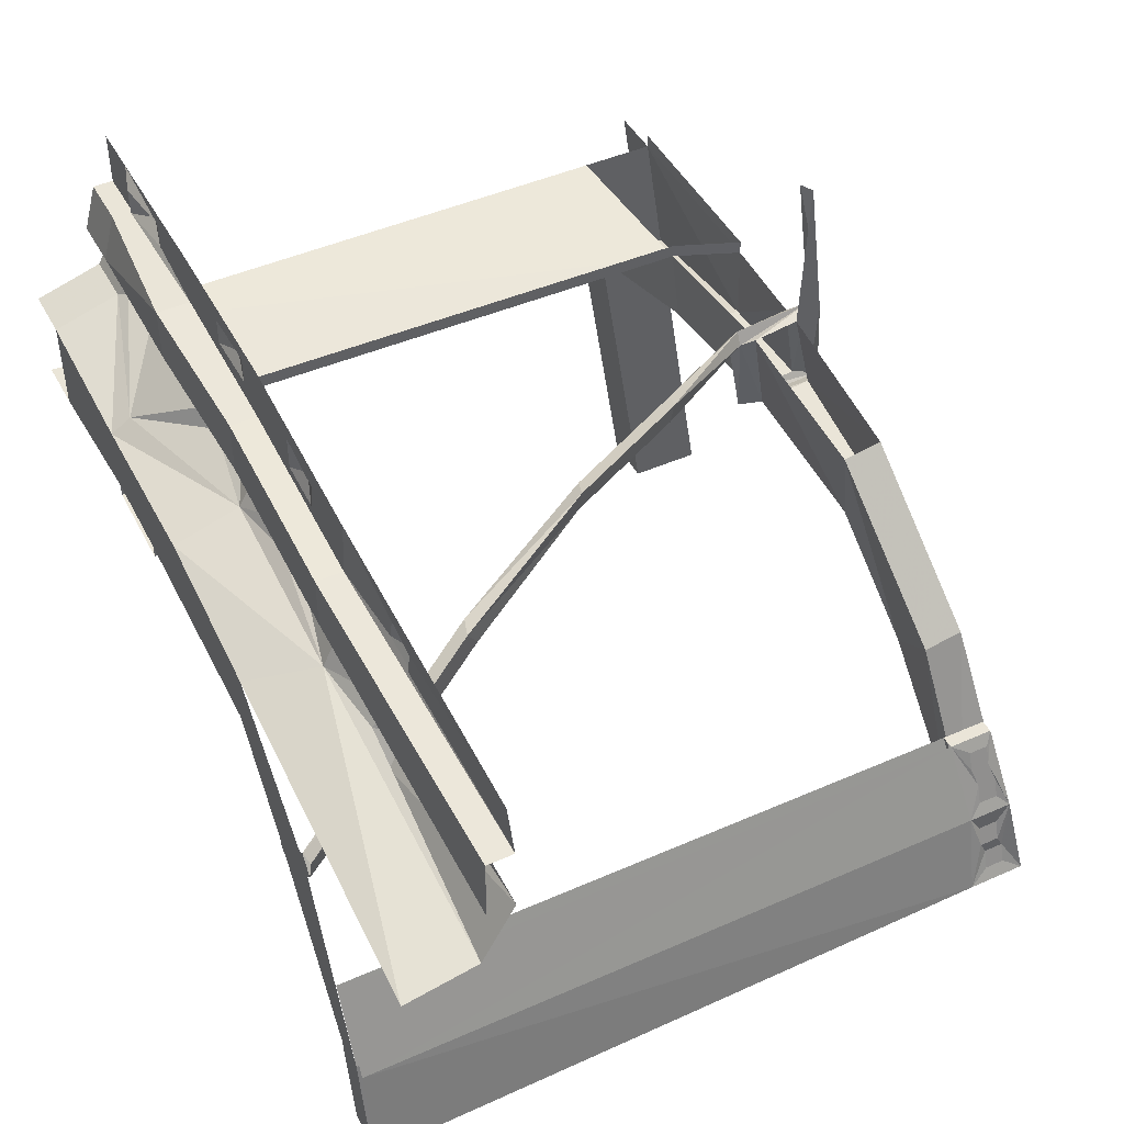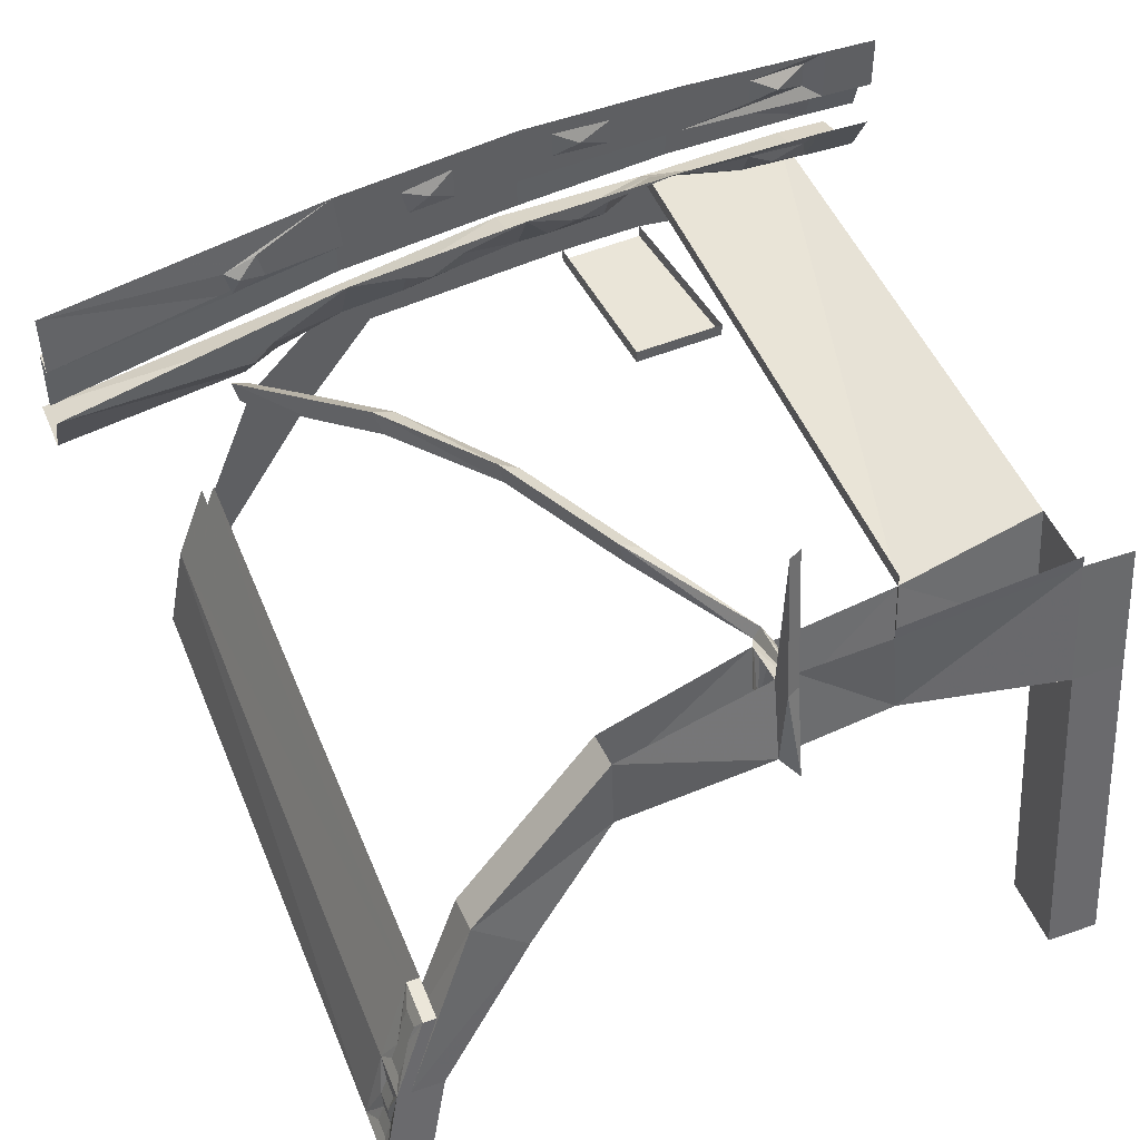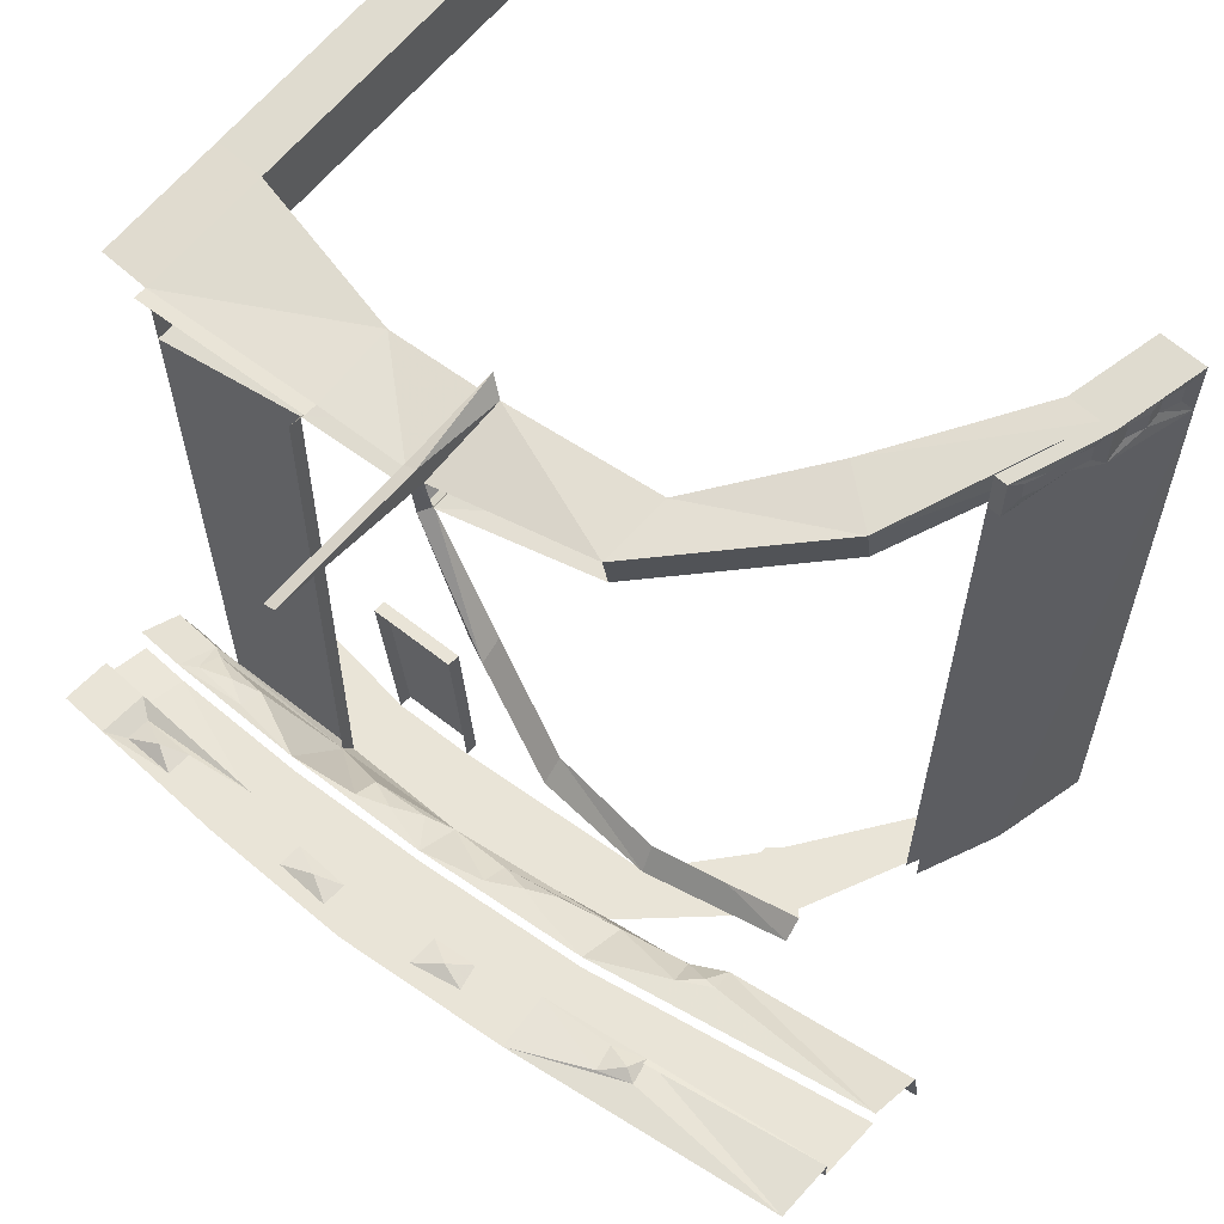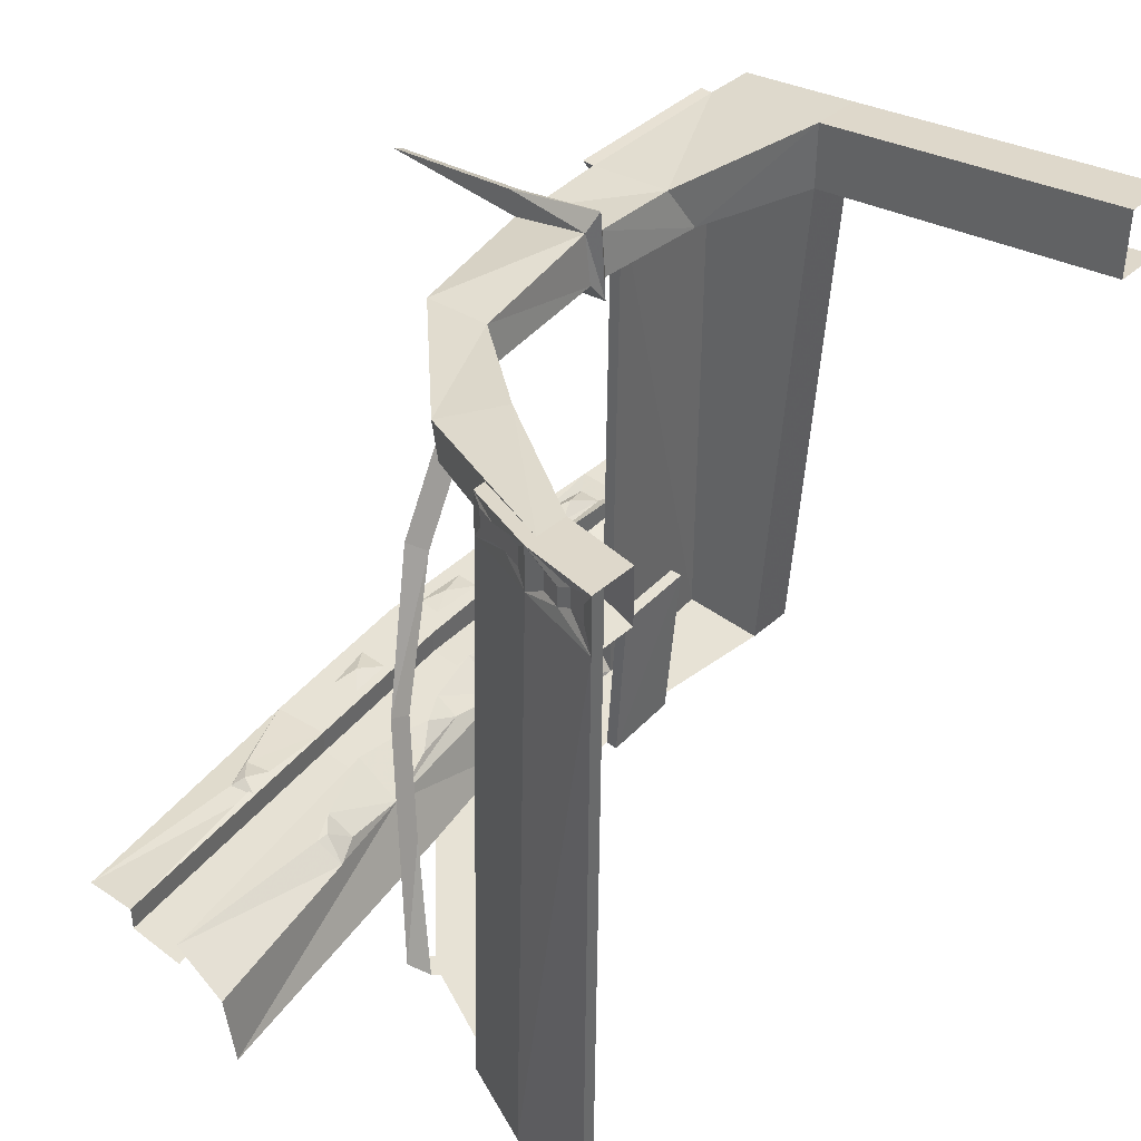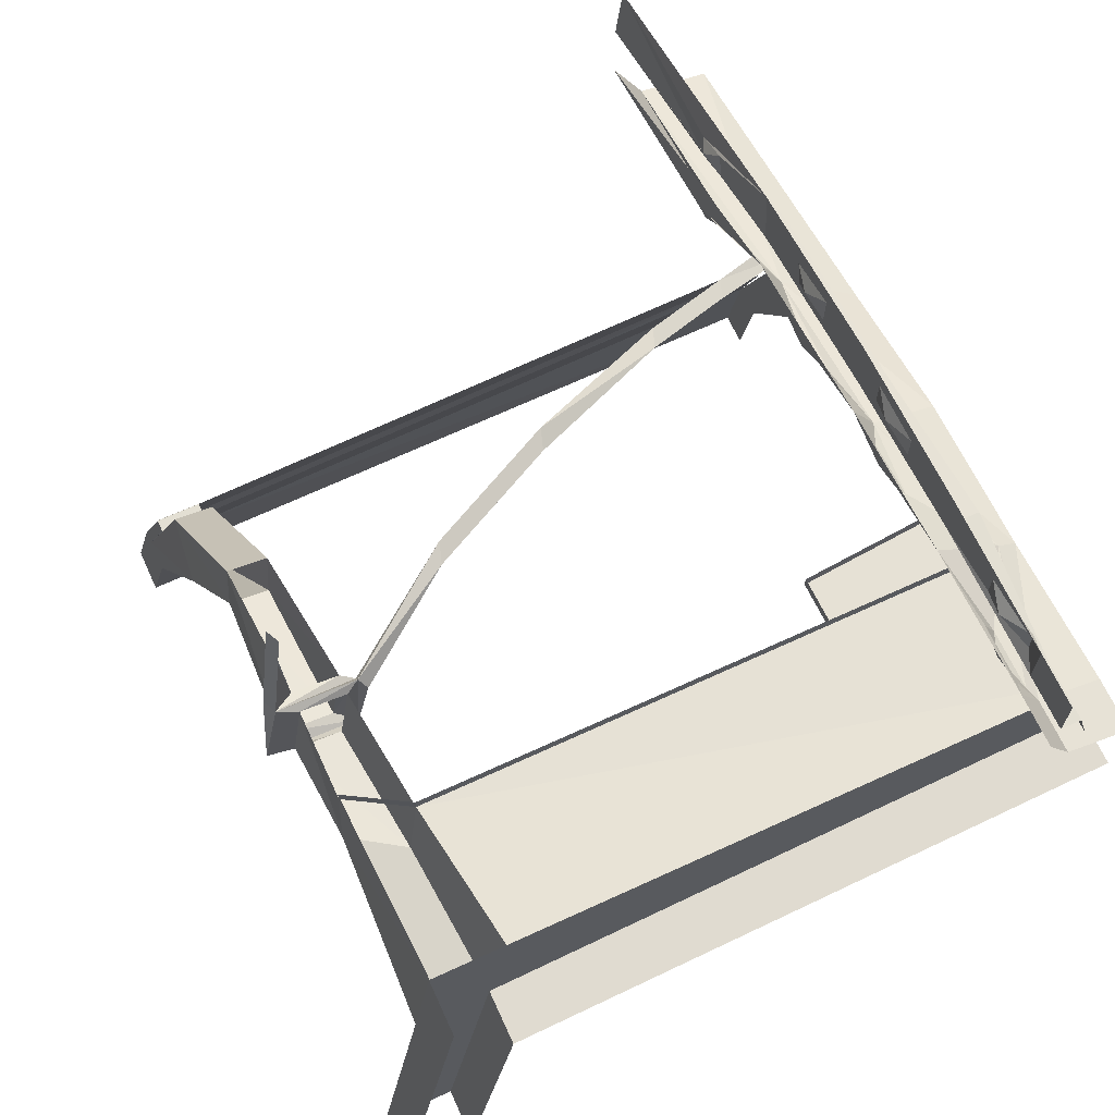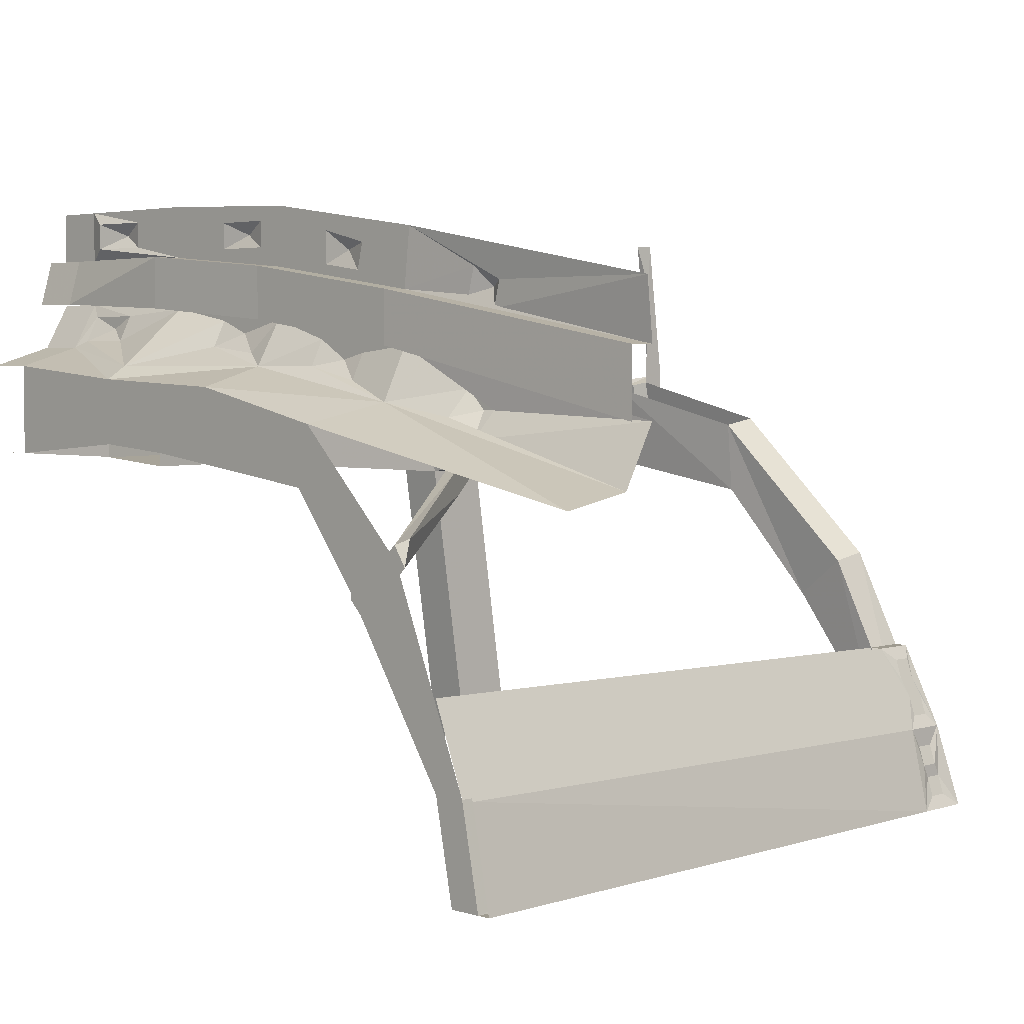
<metadata>
{"format":"obj","ext":"obj","renderer":"f3d","projection":"perspective","resolution":1024,"background":"white","views":[{"elev":45.5,"azim":-117.1,"up":"+Y"},{"elev":47.5,"azim":-21.1,"up":"+Y"},{"elev":61.2,"azim":-137.0,"up":"+Z"},{"elev":40.4,"azim":-47.2,"up":"+Z"},{"elev":66.9,"azim":65.3,"up":"+Y"},{"elev":3.7,"azim":-135.4,"up":"+Y"}]}
</metadata>
<code>
v -0.3516 -1.758 -0.5
v -0.3125 -1.758 -0.5
v -0.1953 -1.578 -0.5
v -0.2578 -1.531 -0.5
v -0.1797 -1.562 -0.5
v -0.2656 -1.523 -0.5
v -0.25 -1.5 -0.5
v -0.1953 -1.43 -0.375
v -0.2109 -1.453 -0.3672
v -0.2734 -1.492 -0.5
v -0.2188 -1.43 -0.3828
v -0.1641 -1.367 -0.2656
v -0.1406 -1.367 -0.2578
v -0.1562 -1.391 -0.25
v -0.07031 -1.344 -0.08594
v -0.07812 -1.312 -0.08594
v -0.05469 -1.32 -0.07812
v 0.02344 -1.32 0.07812
v 0.007812 -1.344 0.07031
v 0 -1.312 0.07031
v 0.1016 -1.336 0.2109
v 0.1094 -1.352 0.2031
v 0.09375 -1.352 0.2109
v 0.1016 -1.328 0.3047
v 0.1094 -1.336 0.2812
v 0.1094 -1.344 0.2266
v 0.1016 -1.453 0.2188
v 0.08594 -1.445 0.2422
v 0.08594 -1.344 0.2266
v 0.08594 -1.336 0.2812
v 0.08594 -1.211 0.2891
v 0.1016 -1.148 0.2812
v 0.08594 -1.328 0.3125
v 0.08594 -1.438 0.3047
v -0.375 -1.875 -0.5
v -0.3359 -1.875 -0.5
v -0.3047 -1.773 0.3438
v -0.3047 -1.773 0.2891
v -0.1953 -1.609 0.2734
v -0.1953 -1.602 0.3203
v -0.3438 -1.773 0.3438
v -0.3672 -1.875 0.3594
v -0.3281 -1.875 0.3594
v -0.3281 -1.875 0.2891
v -0.3438 -1.773 0.2891
v -0.2578 -1.562 0.2656
v -0.09375 -1.391 0.2422
v -0.09375 -1.477 0.25
v -0.09375 -1.469 0.2969
v -0.2578 -1.555 0.3125
v -0.09375 -1.383 0.2891
v -0.3672 -1.875 0.2891
v -0.3125 -1.656 -0.5
v -0.3047 -1.672 0.2734
v 0.5 -1.469 0.2109
v 0.4375 -1.469 0.2109
v 0.4375 -1.422 -0.5
v 0.5 -1.422 -0.5
v 0.4375 -1.312 0.1875
v 0.4375 -1.312 -0.5
v 0.2578 -1.406 -0.5
v 0.2578 -1.328 -0.5
v 0.07031 -1.336 -0.5
v 0.1562 -1.414 -0.5
v -0.1094 -1.375 -0.5
v -0.09375 -1.445 -0.5
v -0.2422 -1.508 -0.5
v -0.1797 -1.555 -0.5
v 0.4375 -1.469 0.2969
v 0.5 -1.469 0.2969
v 0.5 -1.312 0.2734
v 0.4375 -1.312 0.2734
v 0.4375 -1.875 0.2734
v 0.4375 -1.875 0.3594
v 0.5 -1.875 0.3594
v 0.5 -1.875 0.2734
v 0.2656 -1.438 0.2266
v 0.2578 -1.336 0.2109
v 0.2578 -1.32 0.2109
v 0.2578 -1.312 -0.4766
v 0.07031 -1.312 -0.4219
v -0.1484 -1.352 -0.4219
v -0.5 -1.453 -0.5
v -0.5 -1.438 -0.4141
v -0.2344 -1.367 -0.4062
v -0.2734 -1.391 -0.4062
v -0.5 -1.367 -0.375
v -0.2812 -1.359 -0.3828
v -0.1484 -1.289 -0.3906
v -0.2422 -1.336 -0.3828
v -0.07812 -1.328 -0.4062
v -0.07812 -1.297 -0.3906
v 0.07031 -1.258 -0.3906
v -0.007812 -1.281 -0.3906
v 0.1016 -1.297 -0.4062
v 0.1016 -1.266 -0.3906
v 0.2578 -1.242 -0.3906
v 0.1719 -1.258 -0.3906
v 0.3516 -1.281 -0.4141
v 0.3516 -1.25 -0.3984
v 0.4375 -1.234 -0.3906
v 0.4219 -1.25 -0.3984
v 0.4375 -1.289 -0.4219
v 0.5 -1.289 -0.4219
v 0.5 -1.234 -0.3906
v 0.2266 -1.43 0.2891
v 0.2188 -1.328 0.2812
v 0.1094 -1.438 0.2969
v 0.5 -1.312 -0.5
v 0.4375 -1.234 -0.4297
v 0.4375 -1.18 -0.4141
v 0.2578 -1.18 -0.4297
v 0.2578 -1.242 -0.4297
v 0.07031 -1.195 -0.4219
v 0.07031 -1.258 -0.4219
v -0.1484 -1.227 -0.4219
v -0.1484 -1.289 -0.4219
v -0.5 -1.289 -0.4062
v -0.5 -1.367 -0.4062
v 0.4375 -1.18 -0.3906
v 0.2578 -1.18 -0.3906
v 0.07031 -1.195 -0.3906
v -0.1484 -1.227 -0.3906
v -0.5 -1.289 -0.375
v -0.2422 -1.234 -0.3828
v -0.2812 -1.25 -0.3828
v -0.5 -1.219 -0.3828
v -0.2891 -1.219 -0.3828
v -0.1562 -1.156 -0.3906
v -0.25 -1.203 -0.3828
v -0.07031 -1.203 -0.3906
v -0.07812 -1.172 -0.3906
v 0.0625 -1.125 -0.3906
v -0.01562 -1.156 -0.3906
v 0.1016 -1.172 -0.3906
v 0.1016 -1.141 -0.3906
v 0.2578 -1.117 -0.3906
v 0.1719 -1.141 -0.3906
v 0.3438 -1.164 -0.3906
v 0.3438 -1.133 -0.3906
v 0.4375 -1.117 -0.3906
v 0.4141 -1.133 -0.3984
v 0.5 -1.18 -0.3906
v 0.5 -1.117 -0.3906
v -0.2656 -1.359 -0.3828
v -0.007812 -1.312 -0.4062
v -0.04688 -1.305 -0.3906
v 0.1719 -1.289 -0.4062
v 0.1328 -1.273 -0.3906
v 0.4219 -1.281 -0.4141
v 0.3828 -1.266 -0.3984
v -0.2734 -1.227 -0.375
v -0.01562 -1.195 -0.3906
v -0.04688 -1.18 -0.3828
v 0.1719 -1.172 -0.3906
v 0.1328 -1.156 -0.3828
v 0.4141 -1.164 -0.3984
v 0.375 -1.148 -0.3828
v 0.5 -1.234 -0.4297
v 0.5 -1.18 -0.4141
v -0.3828 -1.875 0.2891
v -0.3594 -1.773 0.2891
v -0.3672 -1.758 -0.5
v -0.3906 -1.875 -0.5
v -0.3828 -1.875 0.3594
v -0.375 -1.859 0.3359
v -0.375 -1.859 0.3125
v -0.3672 -1.836 0.3125
v -0.3672 -1.82 0.3047
v -0.3594 -1.797 0.3047
v -0.3594 -1.773 0.3438
v -0.3516 -1.758 0.3281
v -0.3516 -1.758 0.3047
v -0.3438 -1.734 0.3047
v -0.3203 -1.672 0.2734
v -0.3281 -1.656 -0.5
v 0.2188 -1.312 0.2812
v 0.4375 -1.297 0.2734
v -0.3203 -1.672 0.3281
v -0.3047 -1.672 0.3281
v -0.3281 -1.688 0.2969
v -0.3281 -1.688 0.3203
v -0.3359 -1.711 0.3203
v -0.3438 -1.734 0.3281
v -0.3359 -1.711 0.2969
v -0.3672 -1.836 0.3359
v -0.3672 -1.82 0.3281
v -0.3594 -1.797 0.3281
v 0.1094 -1.445 0.2422
v 0.1016 -1.445 0.3281
v 0.08594 -1.148 0.2891
v 0.1719 -1.414 -0.2969
v 0.2812 -1.406 -0.2969
v 0.2812 -1.422 -0.2969
v 0.1719 -1.43 -0.2969
v 0.2578 -1.422 -0.5
v 0.1562 -1.43 -0.5
f 1 2 3
f 1 3 4
f 2 1 35
f 2 35 36
f 37 40 41
f 37 41 42
f 37 42 43
f 38 44 45
f 38 45 46
f 38 46 39
f 39 46 47
f 39 47 48
f 40 49 50
f 40 50 41
f 45 44 52
f 57 60 61
f 61 60 62
f 61 62 63
f 61 63 64
f 64 63 65
f 64 65 66
f 66 65 67
f 66 67 68
f 56 77 78
f 56 78 59
f 106 69 72
f 106 72 107
f 106 107 25
f 106 25 108
f 49 34 51
f 49 51 50
f 51 34 30
f 48 47 29
f 48 29 28
f 77 189 78
f 78 189 26
f 4 3 5
f 4 5 6
f 6 5 7
f 6 7 8
f 6 8 9
f 6 9 10
f 10 9 11
f 10 11 7
f 7 11 8
f 8 11 12
f 8 12 13
f 8 13 9
f 9 13 14
f 9 14 11
f 11 14 12
f 12 14 15
f 12 15 16
f 12 16 13
f 13 16 17
f 13 17 14
f 14 17 15
f 15 17 18
f 15 18 19
f 15 19 16
f 16 19 20
f 16 20 17
f 17 20 18
f 18 20 21
f 18 21 22
f 18 22 19
f 19 22 23
f 19 23 20
f 20 23 21
f 21 23 24
f 21 24 25
f 21 25 26
f 21 26 27
f 21 27 22
f 22 27 23
f 23 27 28
f 23 28 29
f 23 29 24
f 24 29 30
f 24 30 31
f 24 31 32
f 24 32 33
f 24 33 30
f 30 33 34
f 68 67 7
f 68 7 5
f 26 189 27
f 27 189 190
f 27 190 34
f 27 34 28
f 24 190 108
f 24 108 25
f 190 189 108
f 190 33 34
f 24 190 33
f 31 32 191
f 33 32 191
f 33 191 30
f 30 191 31
f 37 38 39
f 37 39 40
f 37 43 38
f 38 43 44
f 39 48 40
f 40 48 49
f 41 50 45
f 45 50 46
f 46 50 51
f 46 51 47
f 45 52 35
f 45 35 1
f 45 1 53
f 45 53 54
f 55 56 57
f 55 57 58
f 69 70 71
f 69 71 72
f 69 74 70
f 70 74 75
f 59 78 60
f 60 78 62
f 106 108 77
f 106 77 69
f 69 77 56
f 49 48 28
f 49 28 34
f 161 162 163
f 161 163 164
f 161 165 166
f 161 166 167
f 161 167 168
f 161 168 169
f 161 169 162
f 162 169 170
f 162 170 171
f 72 107 177
f 72 177 178
f 187 169 168
f 187 168 186
f 187 186 171
f 187 171 188
f 188 171 170
f 165 186 166
f 186 165 171
f 108 189 77
f 192 193 194
f 192 194 195
f 196 61 193
f 196 193 194
f 197 195 64
f 64 195 192
f 56 59 60
f 56 60 57
f 69 72 59
f 69 59 56
f 69 56 73
f 69 73 74
f 76 73 56
f 76 56 55
f 161 164 52
f 161 52 42
f 161 42 165
f 52 164 35
f 171 165 42
f 171 42 41
f 179 180 54
f 179 54 175
f 41 171 179
f 41 179 180
f 62 78 79
f 62 79 80
f 177 79 78
f 177 78 107
f 196 194 197
f 197 194 195
f 62 80 81
f 62 81 63
f 63 81 82
f 63 82 65
f 65 82 83
f 83 82 84
f 84 82 85
f 84 85 86
f 84 86 87
f 87 86 88
f 87 88 89
f 89 88 90
f 89 90 82
f 89 82 91
f 89 91 92
f 89 92 93
f 93 92 94
f 93 94 81
f 93 81 95
f 93 95 96
f 93 96 97
f 97 96 98
f 97 98 80
f 97 80 99
f 97 99 100
f 97 100 101
f 101 100 102
f 101 102 103
f 101 103 104
f 101 104 105
f 103 80 62
f 103 62 60
f 103 60 109
f 103 109 104
f 110 111 112
f 110 112 113
f 113 112 114
f 113 114 115
f 115 114 116
f 115 116 117
f 117 116 118
f 117 118 119
f 124 123 125
f 124 125 126
f 124 126 127
f 127 126 128
f 127 128 129
f 129 128 130
f 129 130 123
f 129 123 131
f 129 131 132
f 129 132 133
f 133 132 134
f 133 134 122
f 133 122 135
f 133 135 136
f 133 136 137
f 137 136 138
f 137 138 121
f 137 121 139
f 137 139 140
f 137 140 141
f 141 140 142
f 141 142 120
f 141 120 143
f 141 143 144
f 82 90 85
f 146 91 82
f 146 82 81
f 146 81 94
f 148 95 81
f 148 81 80
f 148 80 98
f 150 99 80
f 150 80 103
f 150 103 102
f 123 130 125
f 153 131 123
f 153 123 122
f 153 122 134
f 155 135 122
f 155 122 121
f 155 121 138
f 157 139 121
f 157 121 120
f 157 120 142
f 111 110 159
f 111 159 160
f 112 111 120
f 112 120 121
f 112 121 122
f 112 122 114
f 114 122 123
f 114 123 116
f 116 123 118
f 118 123 124
f 85 90 145
f 146 94 147
f 148 98 149
f 150 102 151
f 125 130 152
f 153 134 154
f 155 138 156
f 157 142 158
f 111 160 120
f 120 160 143
f 85 145 86
f 88 145 90
f 146 147 91
f 92 147 94
f 148 149 95
f 96 149 98
f 150 151 99
f 100 151 102
f 125 152 126
f 128 152 130
f 153 154 131
f 132 154 134
f 155 156 135
f 136 156 138
f 157 158 139
f 140 158 142
f 86 145 88
f 91 147 92
f 95 149 96
f 99 151 100
f 126 152 128
f 131 154 132
f 135 156 136
f 139 158 140
f 162 171 172
f 162 172 173
f 162 173 174
f 162 174 175
f 162 175 163
f 163 175 176
f 179 175 181
f 179 181 182
f 179 182 183
f 179 183 171
f 171 183 184
f 171 184 172
f 174 184 183
f 174 183 185
f 174 185 175
f 175 185 181
f 172 184 173
f 173 184 174
f 181 185 182
f 182 185 183
f 166 186 168
f 166 168 167
f 187 188 170
f 187 170 169

</code>
